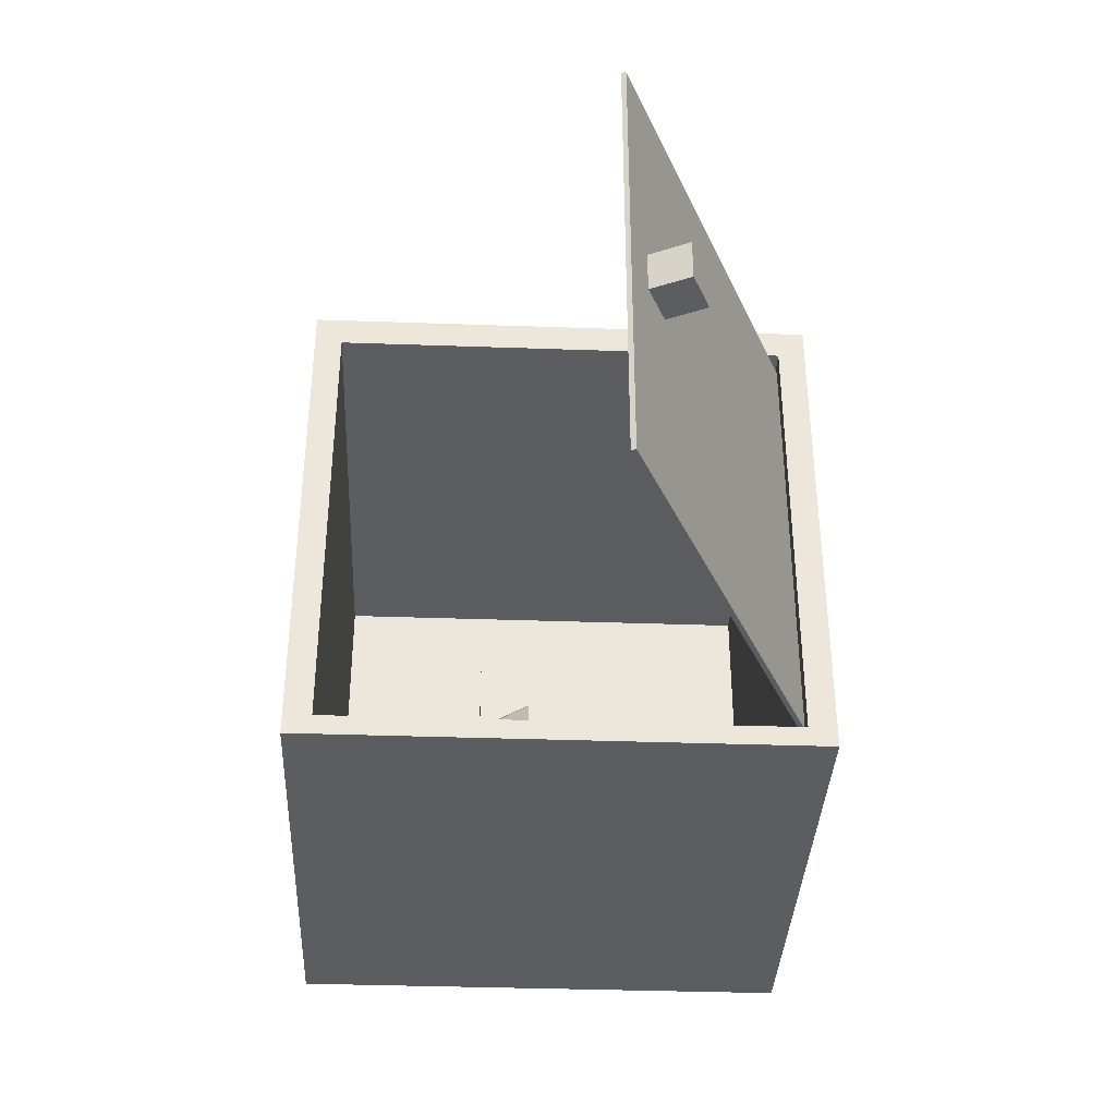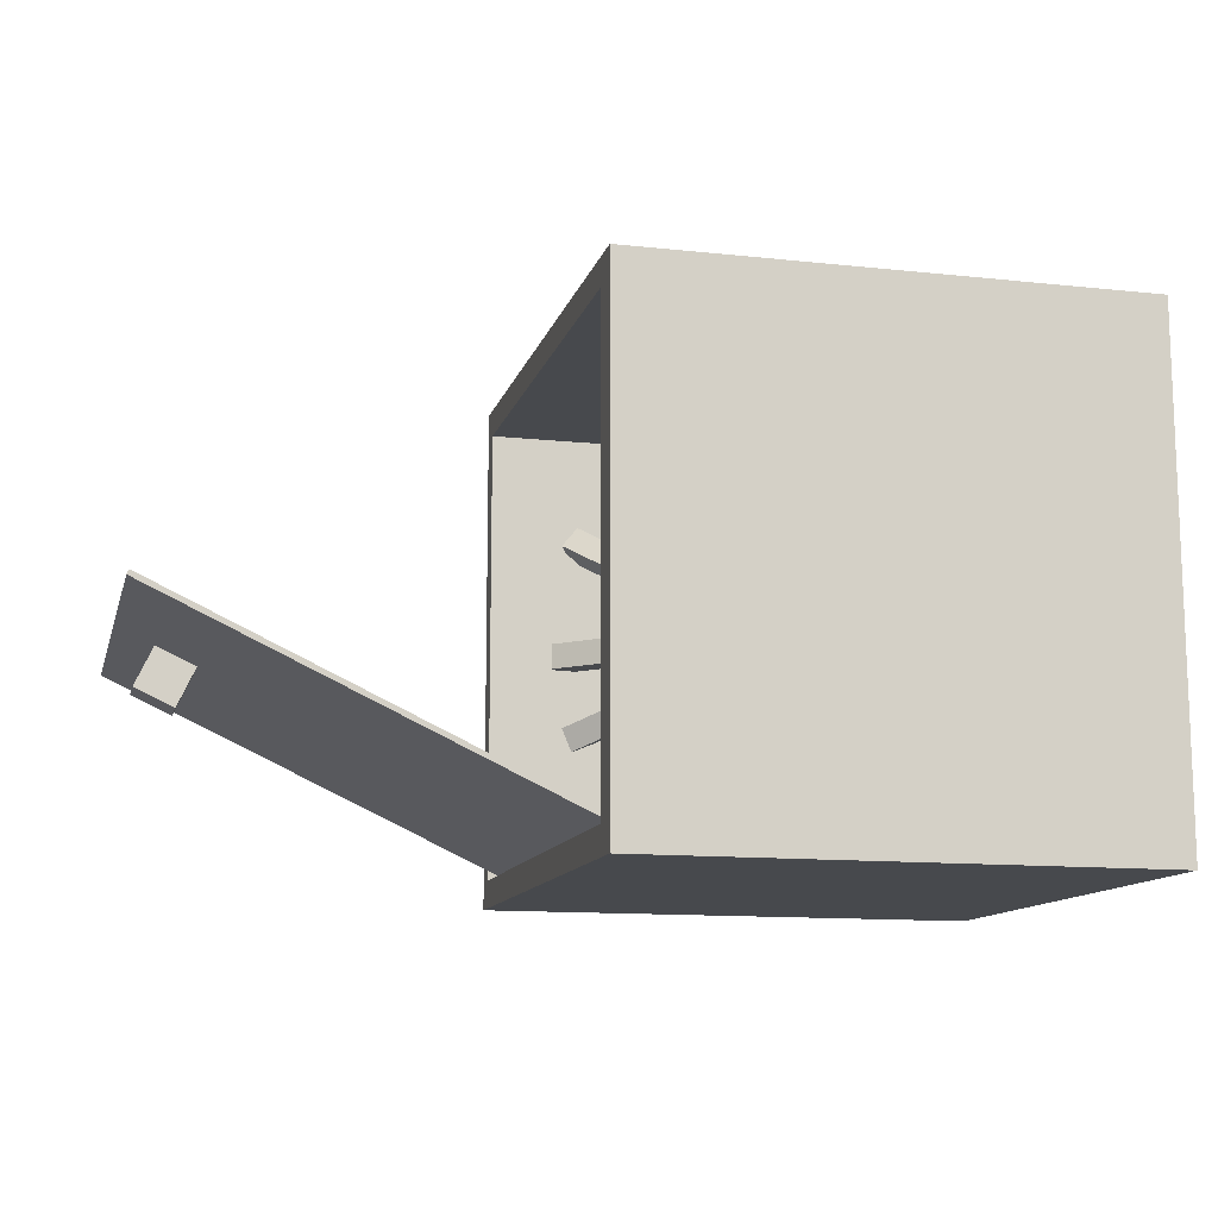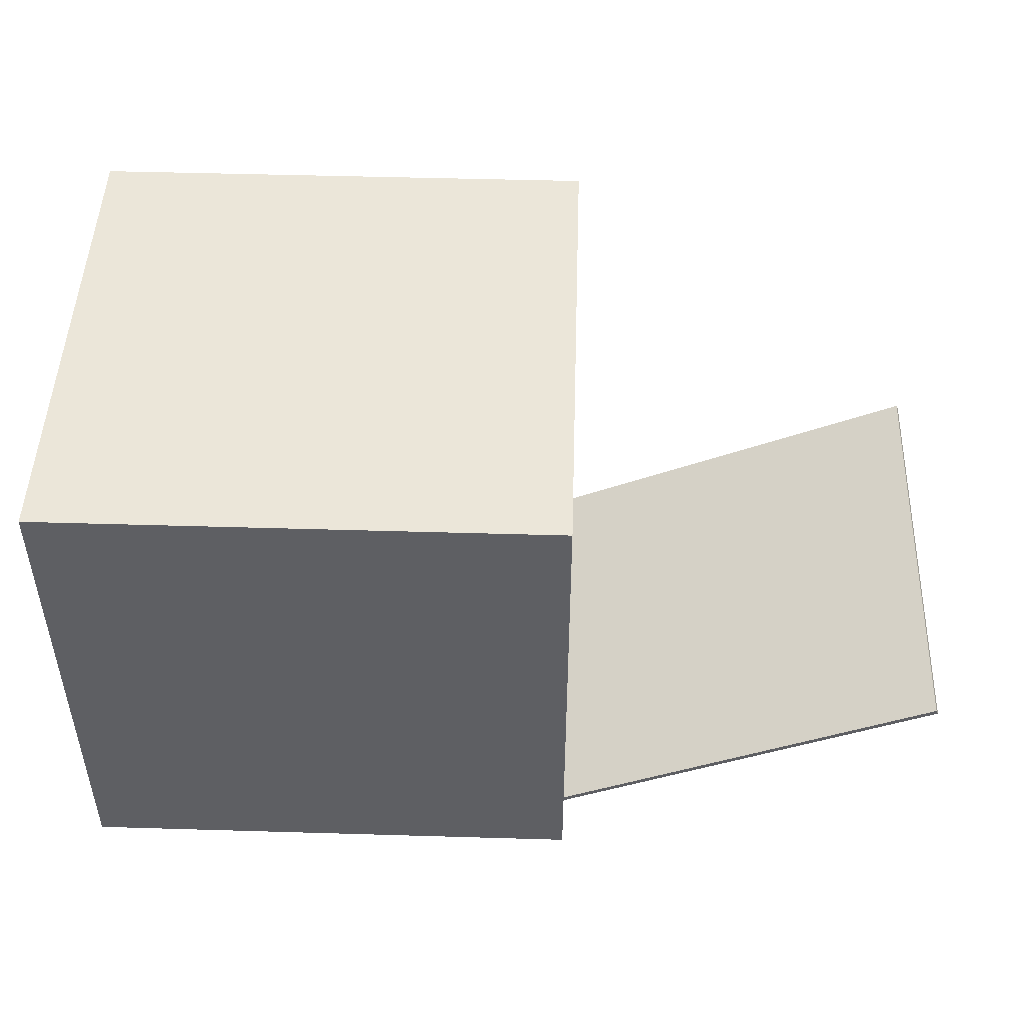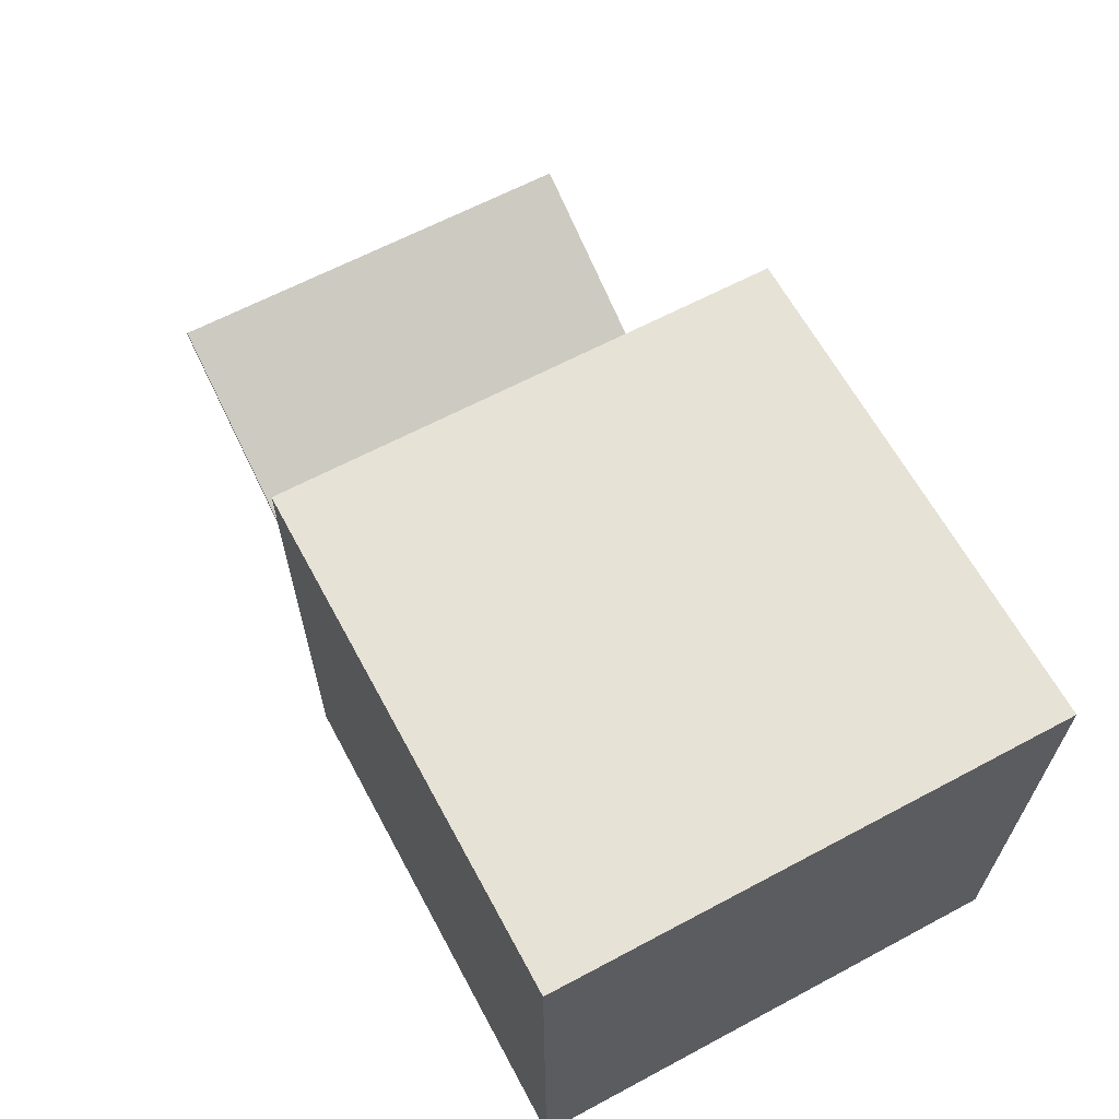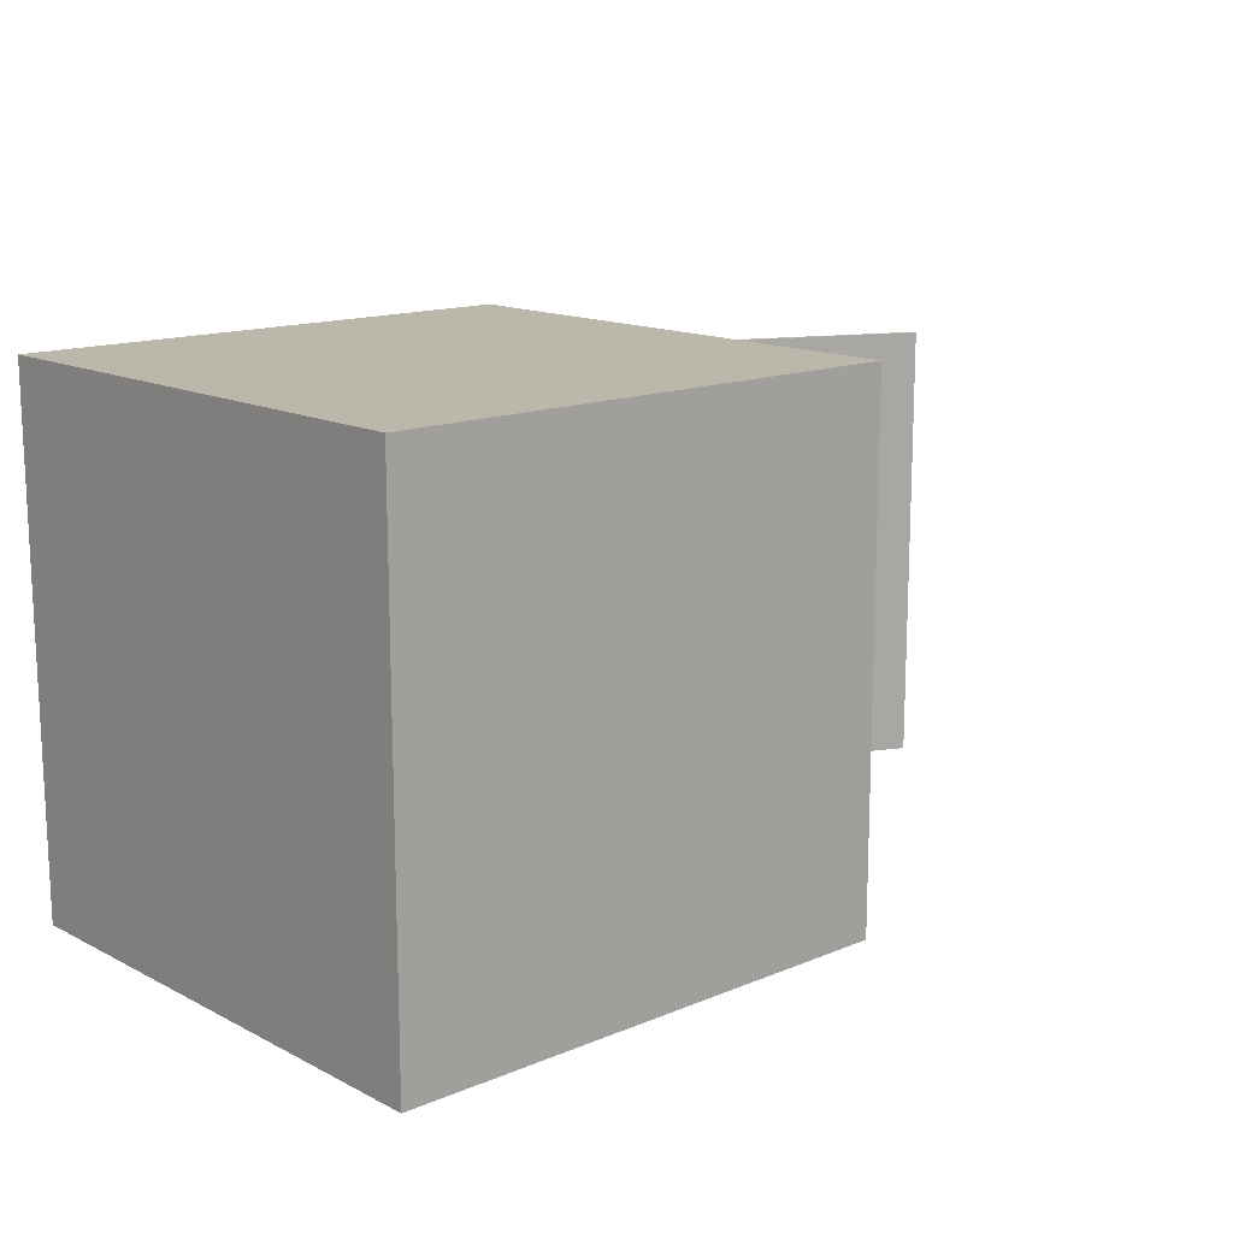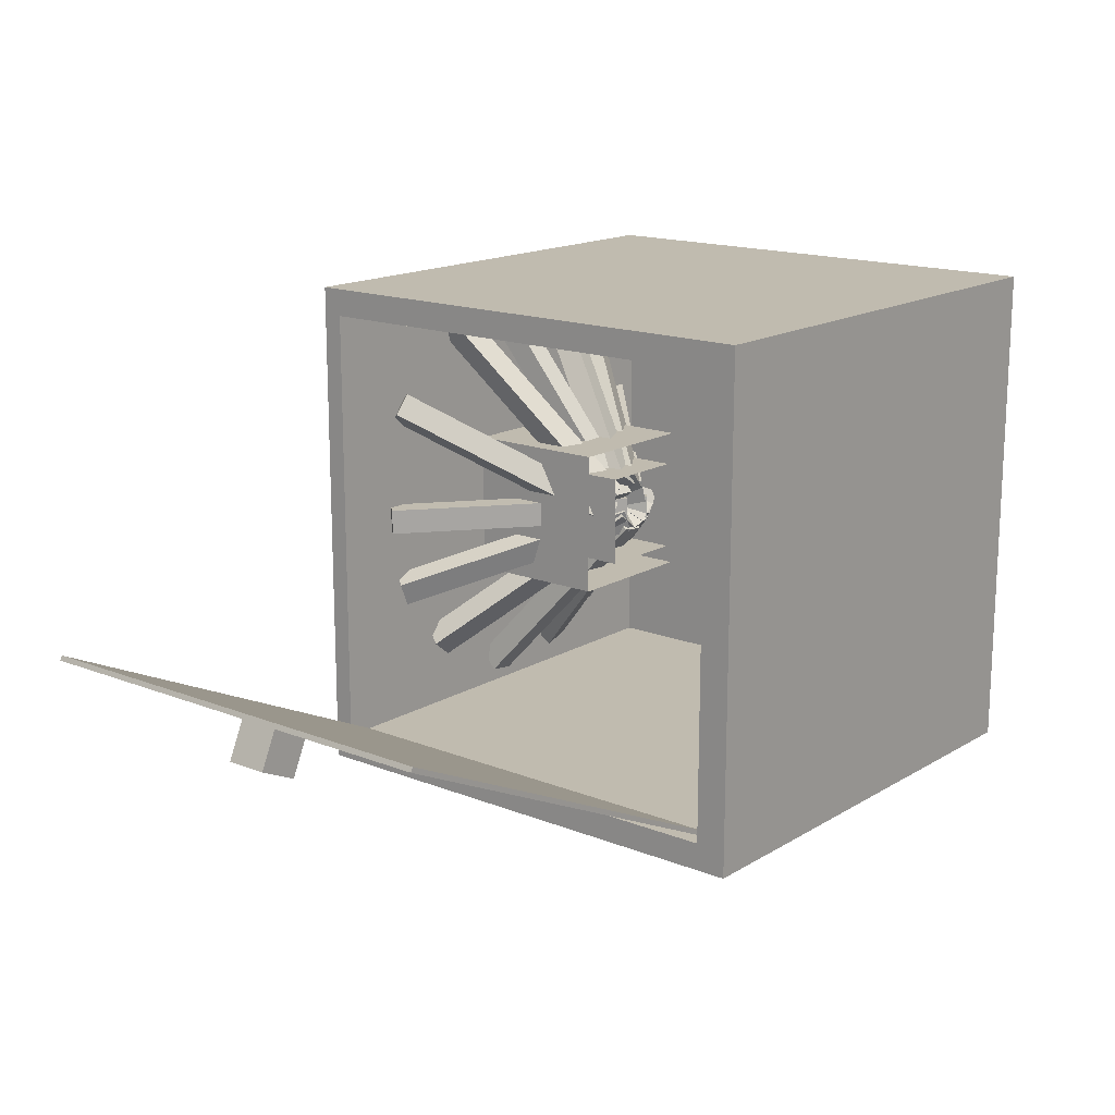
<metadata>
{"format":"obj","ext":"obj","renderer":"f3d","projection":"perspective","resolution":1024,"background":"white","views":[{"elev":-36.9,"azim":87.4,"up":"+Y"},{"elev":-12.3,"azim":165.8,"up":"+Z"},{"elev":48.2,"azim":1.9,"up":"+Z"},{"elev":63.7,"azim":-118.3,"up":"+Z"},{"elev":14.3,"azim":-42.2,"up":"+Y"},{"elev":16.0,"azim":129.4,"up":"+Z"}]}
</metadata>
<code>
o Fire
v -0.1446 -0.1054 -0.1446
v -0.1446 -0.3946 -0.1446
v 0.1446 -0.3946 -0.1446
v 0.1446 -0.1054 -0.1446
v -0.1446 -0.3946 0.1446
v -0.1446 -0.1054 0.1446
v 0.1446 -0.1054 0.1446
v 0.1446 -0.3946 0.1446
v -0.09082 -0.07723 -0.09082
v -0.09082 -0.2589 -0.09082
v 0.09082 -0.2589 -0.09082
v 0.09082 -0.07723 -0.09082
v -0.09082 -0.2589 0.09082
v -0.09082 -0.07723 0.09082
v 0.09082 -0.07723 0.09082
v 0.09082 -0.2589 0.09082
f 1 2 3 4
f 5 6 7 8
f 4 3 8 7
f 6 5 2 1
f 9 10 11 12
f 13 14 15 16
f 12 11 16 15
f 14 13 10 9
g Sticks
o Sticks
v 0.05613 -0.4795 -0.378
v 0.06074 -0.442 -0.4108
v 0.01051 -0.1111 -0.0393
v 0.005899 -0.1486 -0.00654
v 0.01121 -0.4418 -0.4176
v -0.03902 -0.111 -0.04612
v 0.006597 -0.4793 -0.3848
v -0.04363 -0.1485 -0.01336
v -0.122 -0.4795 -0.3678
v -0.1317 -0.442 -0.3994
v -0.02023 -0.1111 -0.04152
v -0.01056 -0.1486 -0.009876
v -0.1795 -0.4418 -0.3847
v -0.068 -0.111 -0.02677
v -0.1698 -0.4793 -0.353
v -0.05834 -0.1485 0.004876
v -0.2623 -0.4795 -0.2963
v -0.283 -0.442 -0.3221
v -0.04671 -0.1111 -0.03104
v -0.026 -0.1486 -0.005242
v -0.3219 -0.4418 -0.2907
v -0.0856 -0.111 0.000374
v -0.3011 -0.4793 -0.2649
v -0.06489 -0.1485 0.02618
v -0.3685 -0.4795 -0.1909
v -0.3971 -0.442 -0.2076
v -0.07256 -0.1111 -0.02
v -0.044 -0.1486 -0.003281
v -0.4222 -0.4418 -0.1644
v -0.09769 -0.111 0.02323
v -0.3937 -0.4793 -0.1477
v -0.06913 -0.1485 0.03994
v -0.4035 -0.4795 -0.0376
v -0.4366 -0.442 -0.03833
v -0.06177 -0.1111 -0.03212
v -0.02869 -0.1486 -0.03139
v -0.4375 -0.4418 0.01166
v -0.06272 -0.111 0.01787
v -0.4045 -0.4793 0.01239
v -0.02964 -0.1485 0.0186
v -0.3839 -0.4795 0.1108
v -0.4155 -0.442 0.1205
v -0.0576 -0.1111 0.009101
v -0.02596 -0.1486 -0.000555
v -0.4008 -0.4418 0.1682
v -0.04286 -0.111 0.05688
v -0.3692 -0.4793 0.1586
v -0.01122 -0.1485 0.04722
v -0.305 -0.4795 0.2649
v -0.3302 -0.442 0.2863
v -0.04572 -0.1111 0.04227
v -0.02049 -0.1486 0.02086
v -0.2978 -0.4418 0.3244
v -0.01325 -0.111 0.0803
v -0.2725 -0.4793 0.303
v 0.01198 -0.1485 0.05889
v -0.2024 -0.4795 0.3432
v -0.2203 -0.442 0.371
v -0.01993 -0.1111 0.05418
v -0.002097 -0.1486 0.02631
v -0.1781 -0.4418 0.3978
v 0.02227 -0.111 0.081
v -0.1602 -0.4793 0.37
v 0.0401 -0.1485 0.05313
v -0.02494 -0.4795 0.3814
v -0.02679 -0.442 0.4145
v -0.007874 -0.1111 0.04007
v -0.006024 -0.1486 0.00704
v 0.02313 -0.4418 0.4171
v 0.04206 -0.111 0.04272
v 0.02499 -0.4793 0.3841
v 0.04391 -0.1485 0.009683
v 0.1307 -0.4795 0.3824
v 0.1407 -0.442 0.4139
v 0.02615 -0.1111 0.05696
v 0.01622 -0.1486 0.0254
v 0.1883 -0.4418 0.3988
v 0.0738 -0.111 0.0418
v 0.1784 -0.4793 0.3672
v 0.06387 -0.1485 0.01024
v 0.3028 -0.4795 0.2407
v 0.3283 -0.442 0.2617
v 0.03774 -0.1111 0.02489
v 0.01221 -0.1486 0.003842
v 0.36 -0.4418 0.223
v 0.06942 -0.111 -0.0138
v 0.3345 -0.4793 0.202
v 0.04389 -0.1485 -0.03484
v 0.3474 -0.4795 0.02232
v 0.3805 -0.442 0.022
v 0.005691 -0.1111 0.02768
v -0.02739 -0.1486 0.02799
v 0.3799 -0.4418 -0.02799
v 0.005054 -0.111 -0.02232
v 0.3468 -0.4793 -0.02768
v -0.02803 -0.1485 -0.022
v 0.3283 -0.4795 -0.1329
v 0.3588 -0.442 -0.1458
v 0.01407 -0.1111 0.001419
v -0.01643 -0.1486 0.01424
v 0.3393 -0.4418 -0.1918
v -0.005447 -0.111 -0.04461
v 0.3088 -0.4793 -0.179
v -0.03595 -0.1485 -0.03179
v 0.2323 -0.4795 -0.2768
v 0.2528 -0.442 -0.3027
v 0.02137 -0.1111 -0.007863
v 0.0008 -0.1486 0.01805
v 0.2136 -0.4418 -0.3337
v -0.01788 -0.111 -0.03883
v 0.193 -0.4793 -0.3078
v -0.03846 -0.1485 -0.01292
f 17 18 19 20
f 18 21 22 19
f 21 23 24 22
f 23 17 20 24
f 20 19 22 24
f 23 21 18 17
f 25 26 27 28
f 26 29 30 27
f 29 31 32 30
f 31 25 28 32
f 28 27 30 32
f 31 29 26 25
f 33 34 35 36
f 34 37 38 35
f 37 39 40 38
f 39 33 36 40
f 36 35 38 40
f 39 37 34 33
f 41 42 43 44
f 42 45 46 43
f 45 47 48 46
f 47 41 44 48
f 44 43 46 48
f 47 45 42 41
f 49 50 51 52
f 50 53 54 51
f 53 55 56 54
f 55 49 52 56
f 52 51 54 56
f 55 53 50 49
f 57 58 59 60
f 58 61 62 59
f 61 63 64 62
f 63 57 60 64
f 60 59 62 64
f 63 61 58 57
f 65 66 67 68
f 66 69 70 67
f 69 71 72 70
f 71 65 68 72
f 68 67 70 72
f 71 69 66 65
f 73 74 75 76
f 74 77 78 75
f 77 79 80 78
f 79 73 76 80
f 76 75 78 80
f 79 77 74 73
f 81 82 83 84
f 82 85 86 83
f 85 87 88 86
f 87 81 84 88
f 84 83 86 88
f 87 85 82 81
f 89 90 91 92
f 90 93 94 91
f 93 95 96 94
f 95 89 92 96
f 92 91 94 96
f 95 93 90 89
f 97 98 99 100
f 98 101 102 99
f 101 103 104 102
f 103 97 100 104
f 100 99 102 104
f 103 101 98 97
f 105 106 107 108
f 106 109 110 107
f 109 111 112 110
f 111 105 108 112
f 108 107 110 112
f 111 109 106 105
f 113 114 115 116
f 114 117 118 115
f 117 119 120 118
f 119 113 116 120
f 116 115 118 120
f 119 117 114 113
f 121 122 123 124
f 122 125 126 123
f 125 127 128 126
f 127 121 124 128
f 124 123 126 128
f 127 125 122 121
g Button
o Button_Cube.003
v 1.108 -0.04 -0.1481
v 1.108 0.04 -0.1481
v 1.142 -0.04 -0.2206
v 1.142 0.04 -0.2206
v 1.18 -0.04 -0.1143
v 1.18 0.04 -0.1143
v 1.214 -0.04 -0.1868
v 1.214 0.04 -0.1868
f 130 132 131 129
f 132 136 135 131
f 136 134 133 135
f 134 130 129 133
f 129 131 135 133
f 134 136 132 130
g Door
o Door_Cube.002
v 0.4651 -0.4447 -0.4467
v 0.461 -0.4447 -0.438
v 0.4651 0.421 -0.4467
v 0.461 0.421 -0.438
v 1.25 -0.4447 -0.08089
v 1.246 -0.4447 -0.07218
v 1.25 0.421 -0.08089
v 1.246 0.421 -0.07218
f 138 140 139 137
f 140 144 143 139
f 144 142 141 143
f 142 138 137 141
f 137 139 143 141
f 142 144 140 138
g Box
o Box_Cube.001
v -0.5 -0.5 0.5
v -0.5 0.5 0.5
v -0.5 -0.5 -0.5
v -0.5 0.5 -0.5
v 0.5 -0.5 0.5
v 0.5 0.5 0.5
v 0.5 -0.5 -0.5
v 0.5 0.5 -0.5
v 0.5 0.4391 -0.4463
v 0.5 -0.4603 -0.4463
v 0.5 0.4391 0.4462
v 0.5 -0.4603 0.4462
v -0.4605 0.4391 -0.4463
v -0.4605 -0.4603 -0.4463
v -0.4605 0.4391 0.4462
v -0.4605 -0.4603 0.4462
f 146 148 147 145
f 148 152 151 147
f 150 149 156 155
f 150 146 145 149
f 145 147 151 149
f 150 152 148 146
f 154 153 157 158
f 149 151 154 156
f 152 150 155 153
f 151 152 153 154
f 157 159 160 158
f 156 154 158 160
f 153 155 159 157
f 155 156 160 159

</code>
